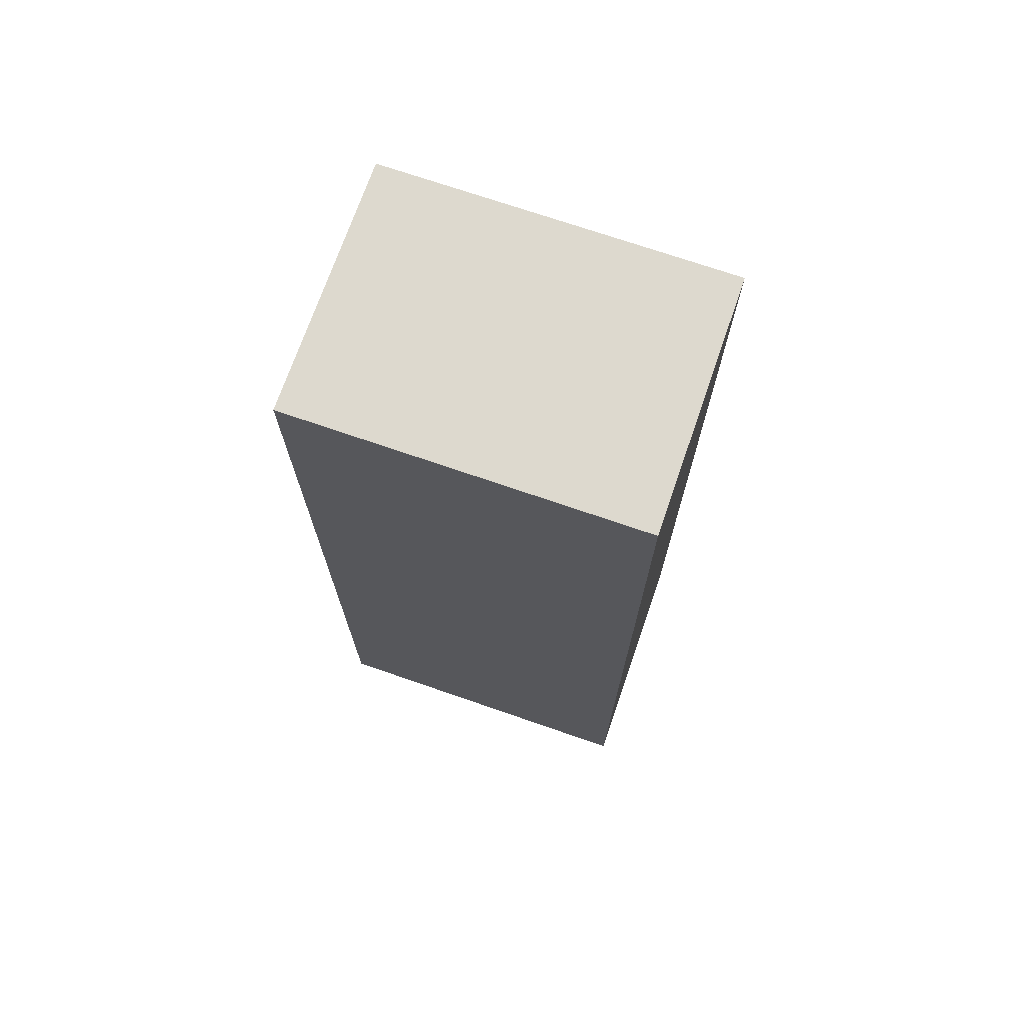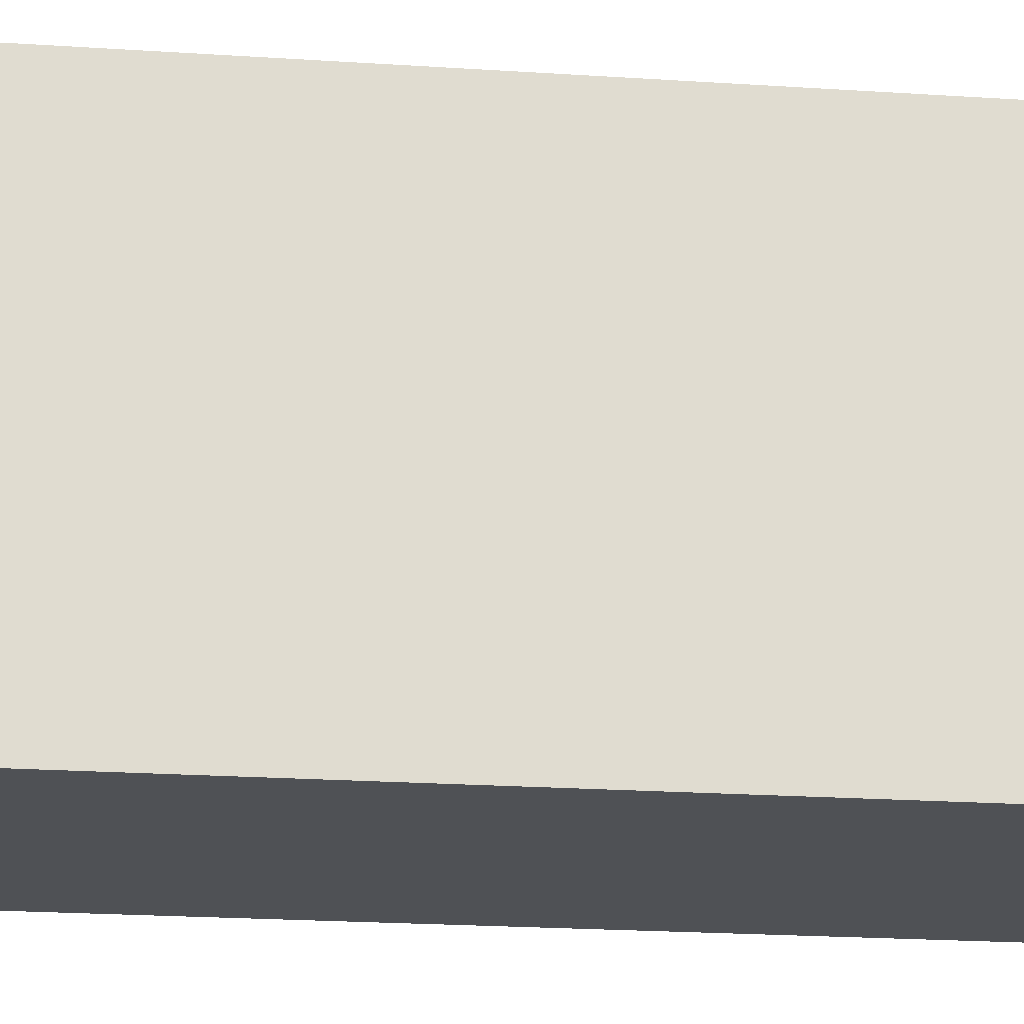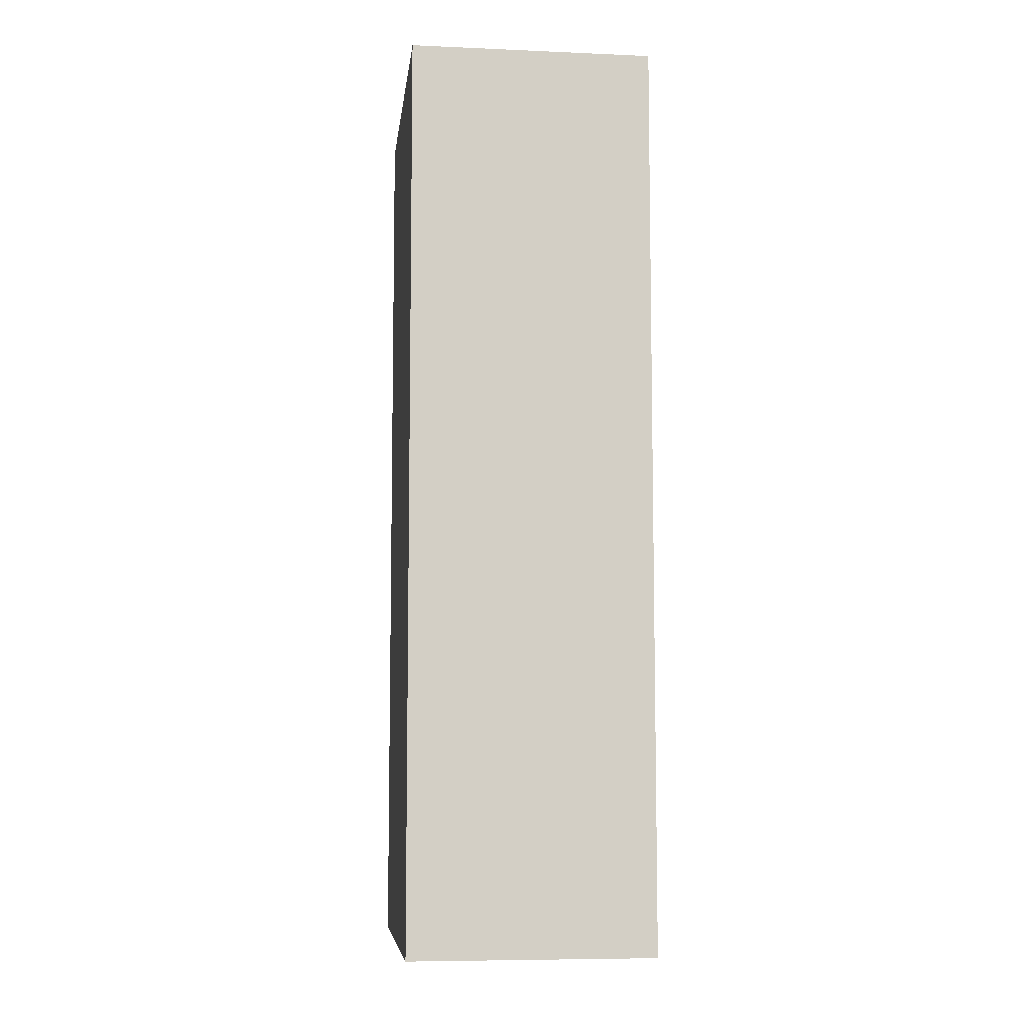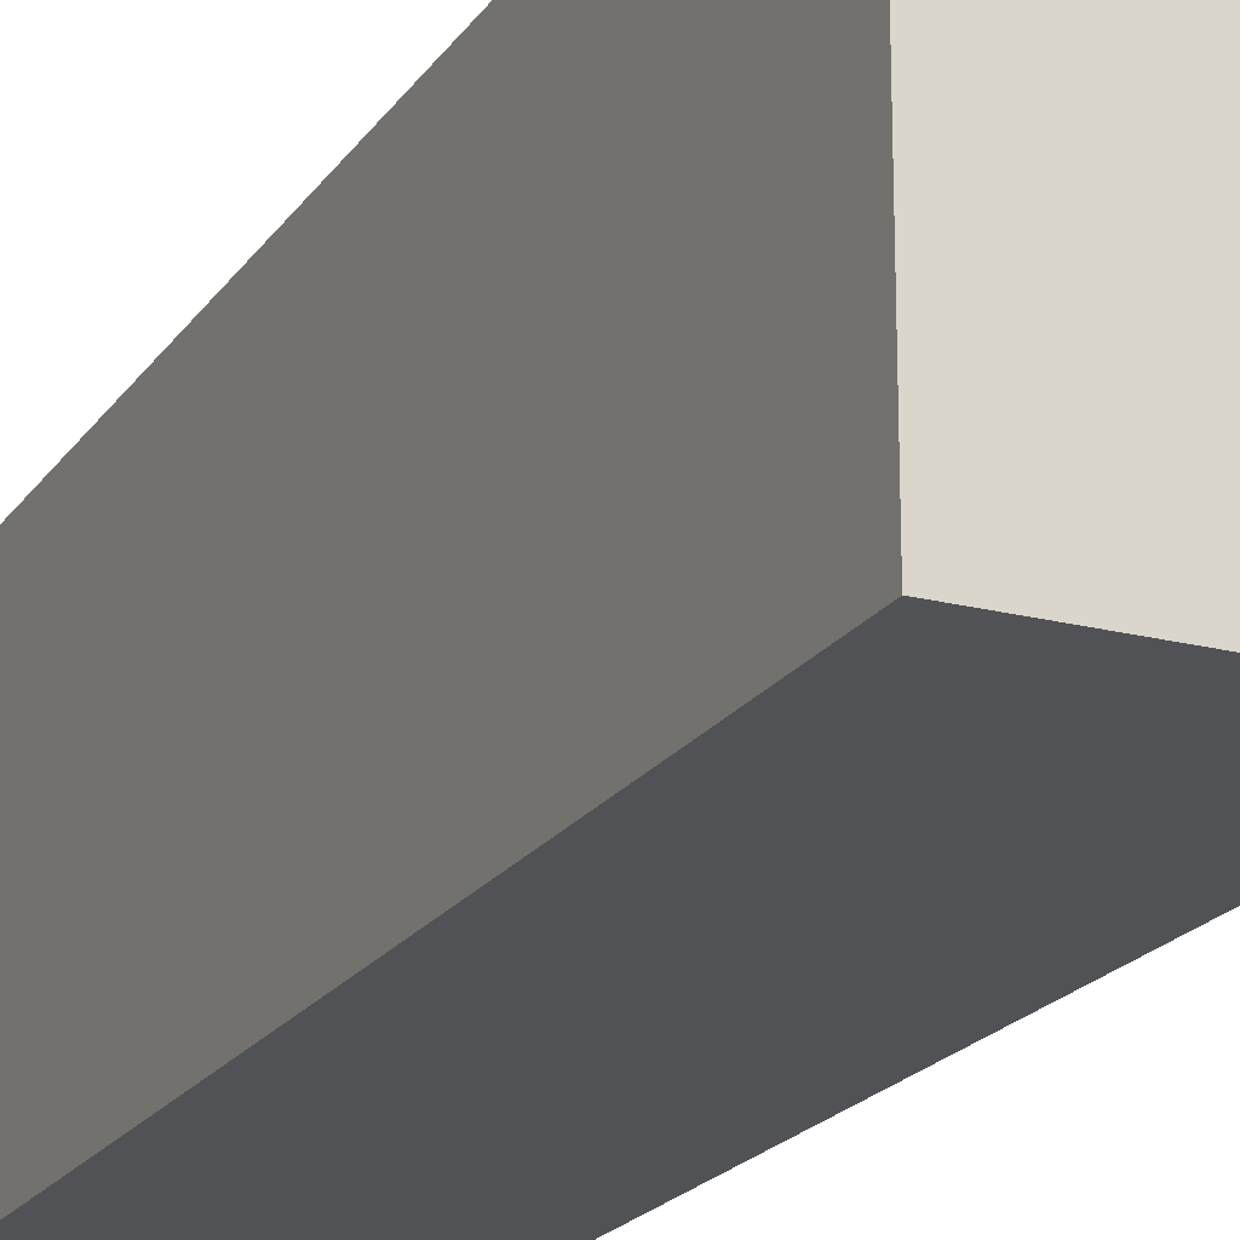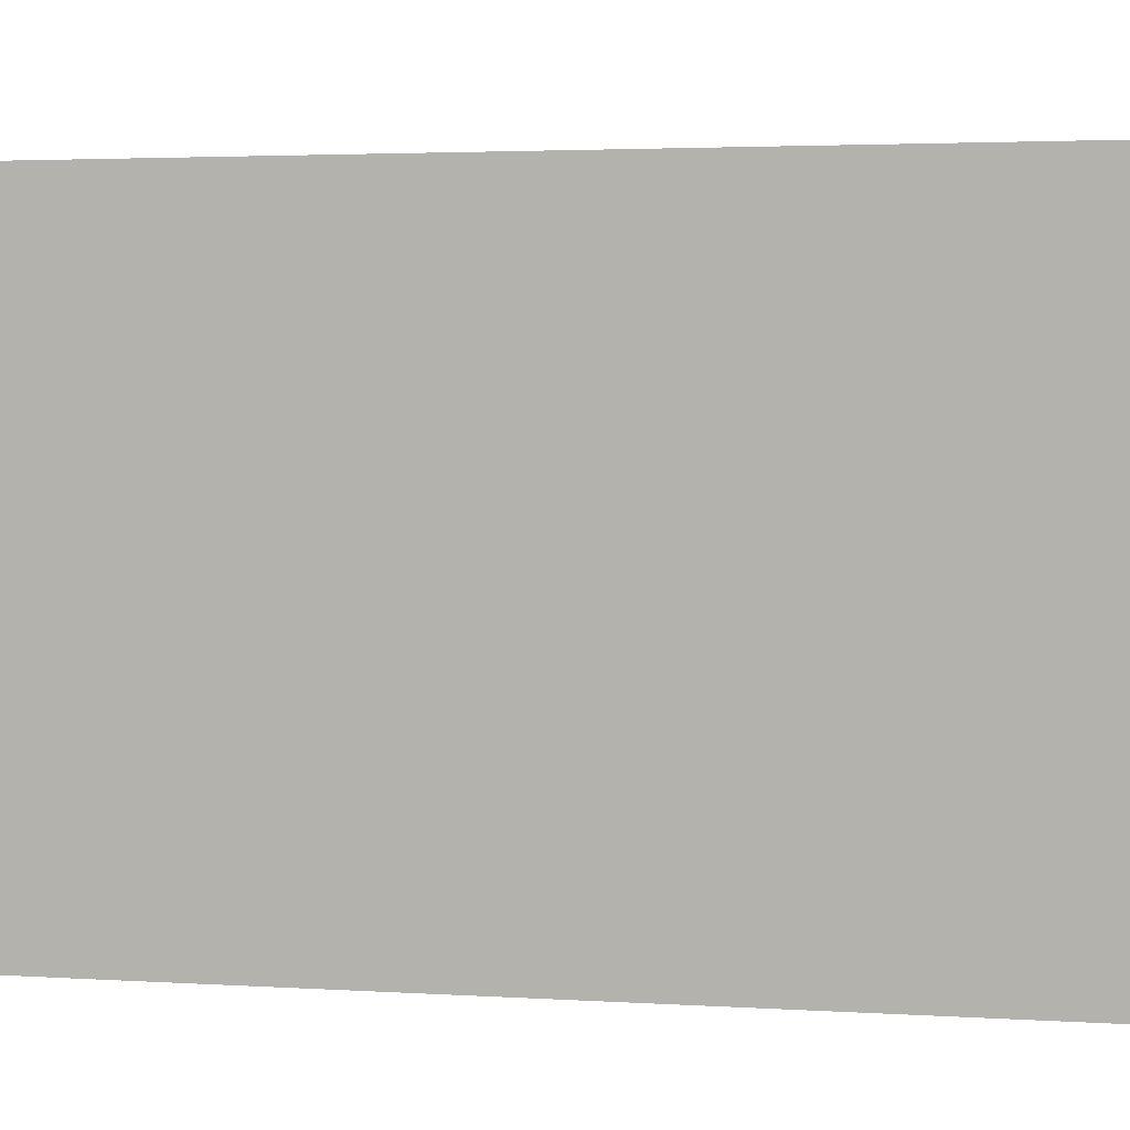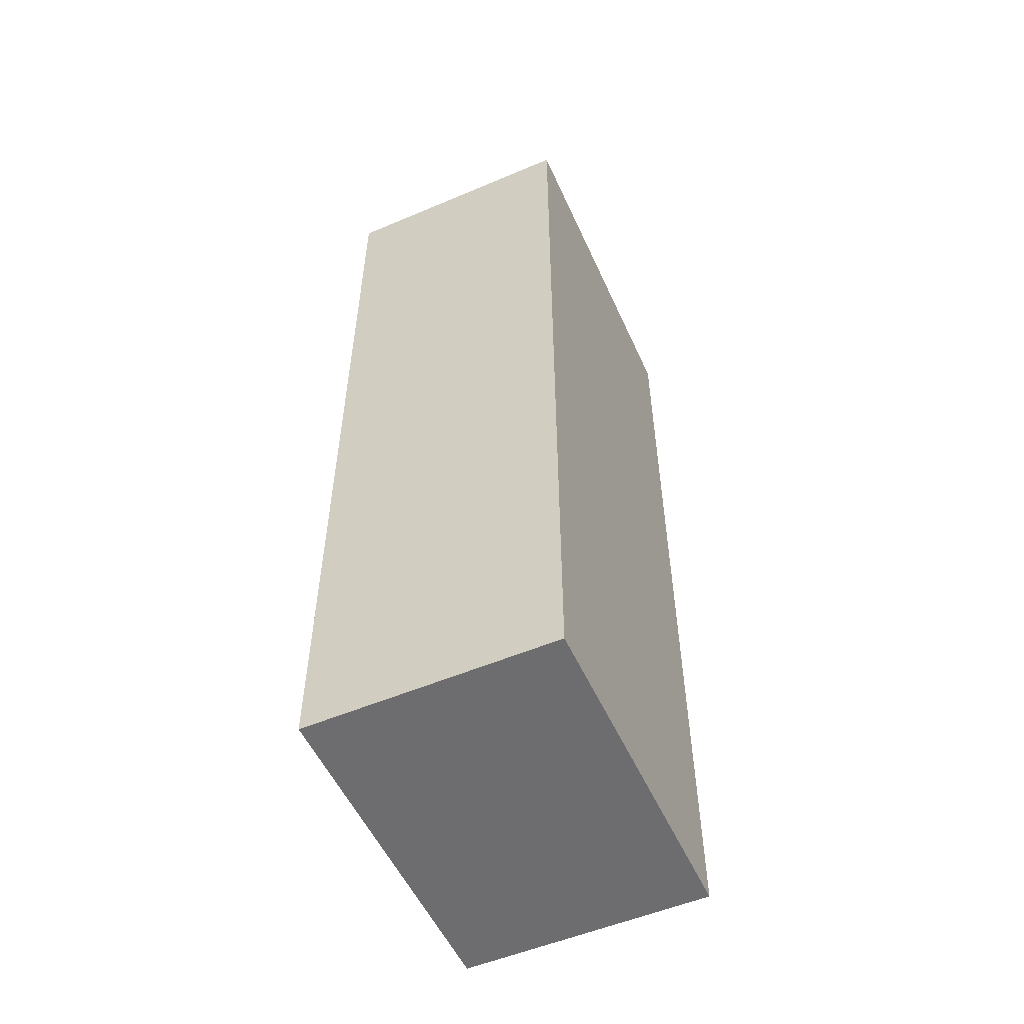
<metadata>
{"format":"obj","ext":"obj","renderer":"f3d","projection":"perspective","resolution":1024,"background":"white","views":[{"elev":71.8,"azim":109.1,"up":"+Y"},{"elev":-19.7,"azim":-97.3,"up":"+Z"},{"elev":-7.6,"azim":173.2,"up":"+Y"},{"elev":-20.7,"azim":155.1,"up":"+Z"},{"elev":2.0,"azim":108.5,"up":"+Z"},{"elev":-54.1,"azim":-155.8,"up":"+Y"}]}
</metadata>
<code>
g pb_Mesh7085240
v -1.757 -1.713 -1.65e-06
v -2.484 -1.713 0
v -1.757 1 -1.65e-06
v -2.484 1 0
v -2.484 -1.713 0
v -2.484 -1.713 -1
v -2.484 1 0
v -2.484 1 -1
v -2.484 -1.713 -1
v -1.757 -1.713 -1
v -2.484 1 -1
v -1.757 1 -1
v -1.757 -1.713 -1
v -1.757 -1.713 -1.65e-06
v -1.757 1 -1
v -1.757 1 -1.65e-06
v -1.757 1 -1.65e-06
v -2.484 1 0
v -1.757 1 -1
v -2.484 1 -1
v -1.757 -1.713 -1
v -2.484 -1.713 -1
v -1.757 -1.713 -1.65e-06
v -2.484 -1.713 0
g pb_Mesh7085240_0
f 3 2 1
f 3 4 2
f 7 6 5
f 7 8 6
f 11 10 9
f 11 12 10
f 15 14 13
f 15 16 14
f 19 18 17
f 19 20 18
f 23 22 21
f 23 24 22

</code>
